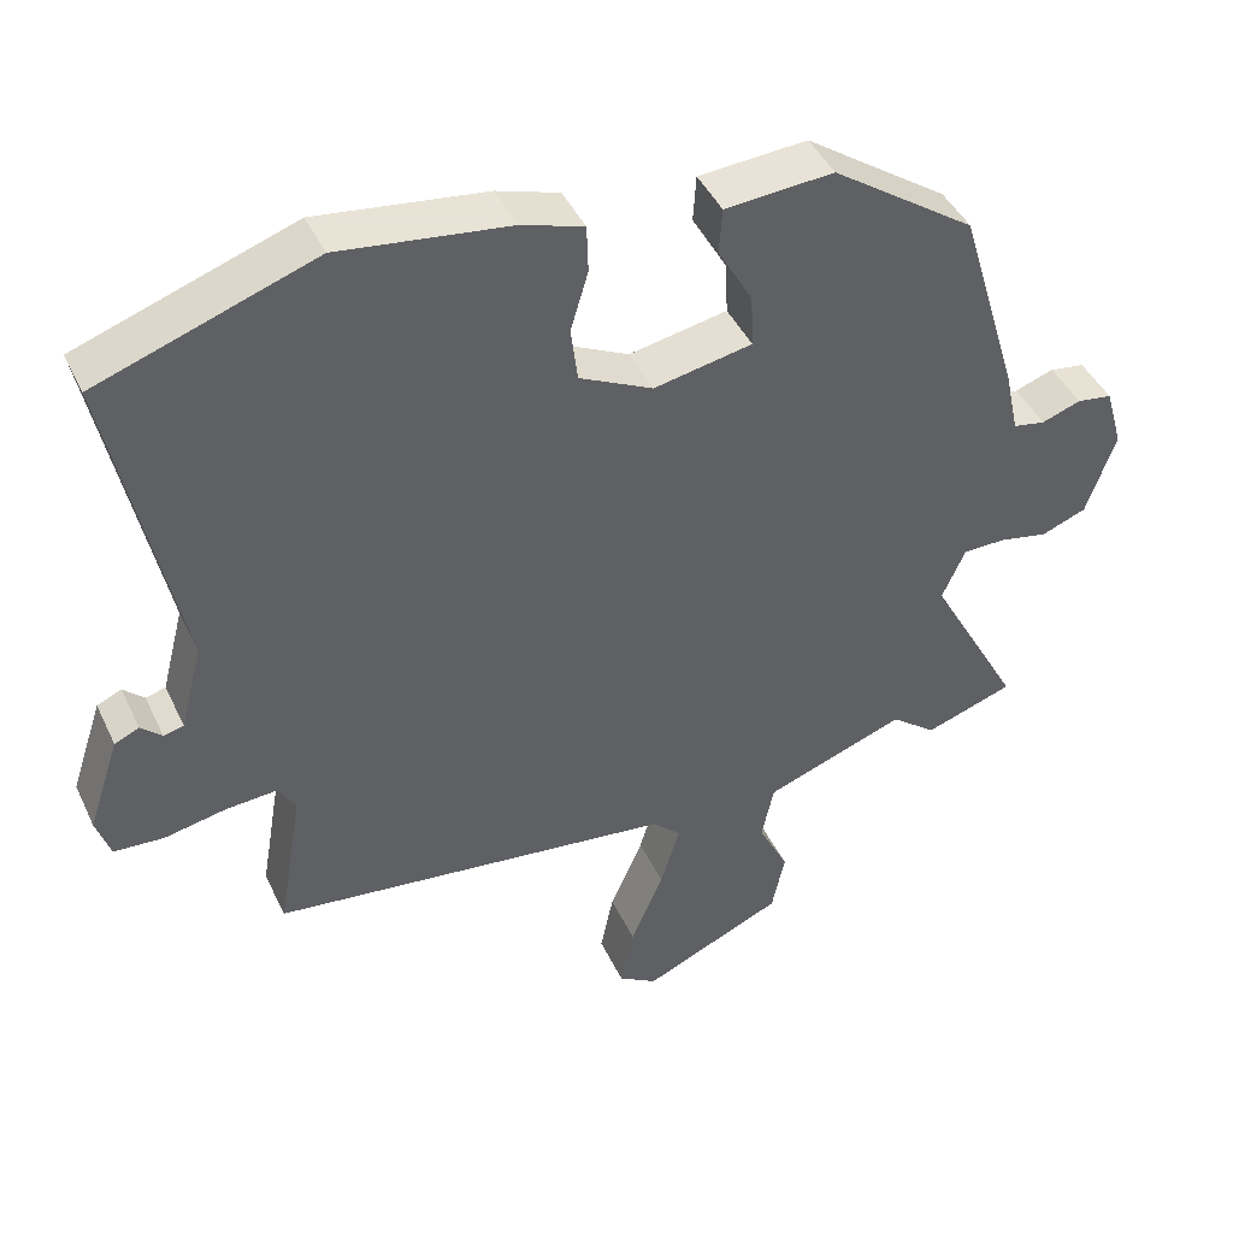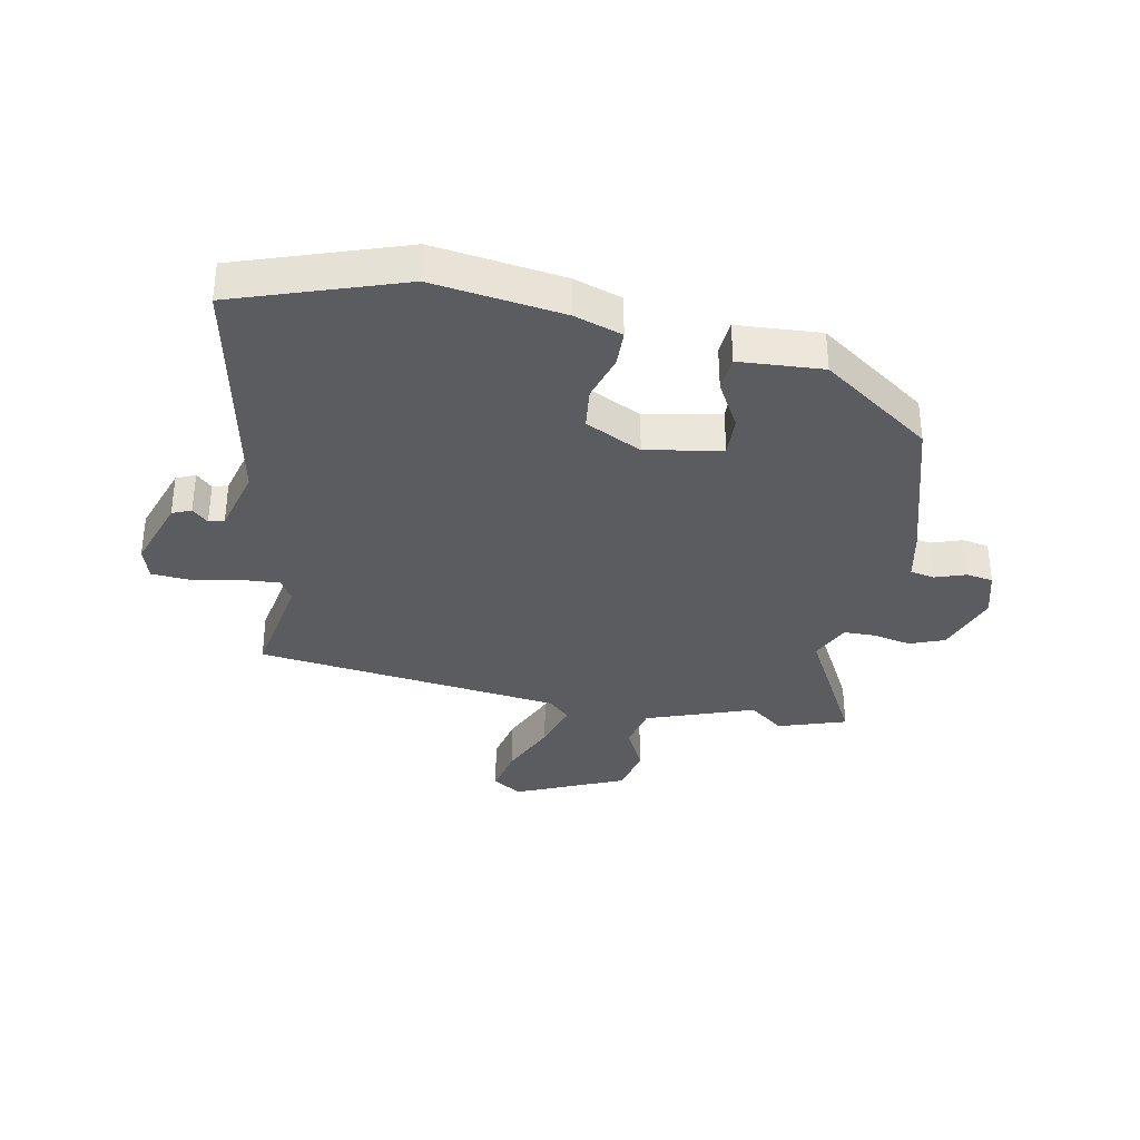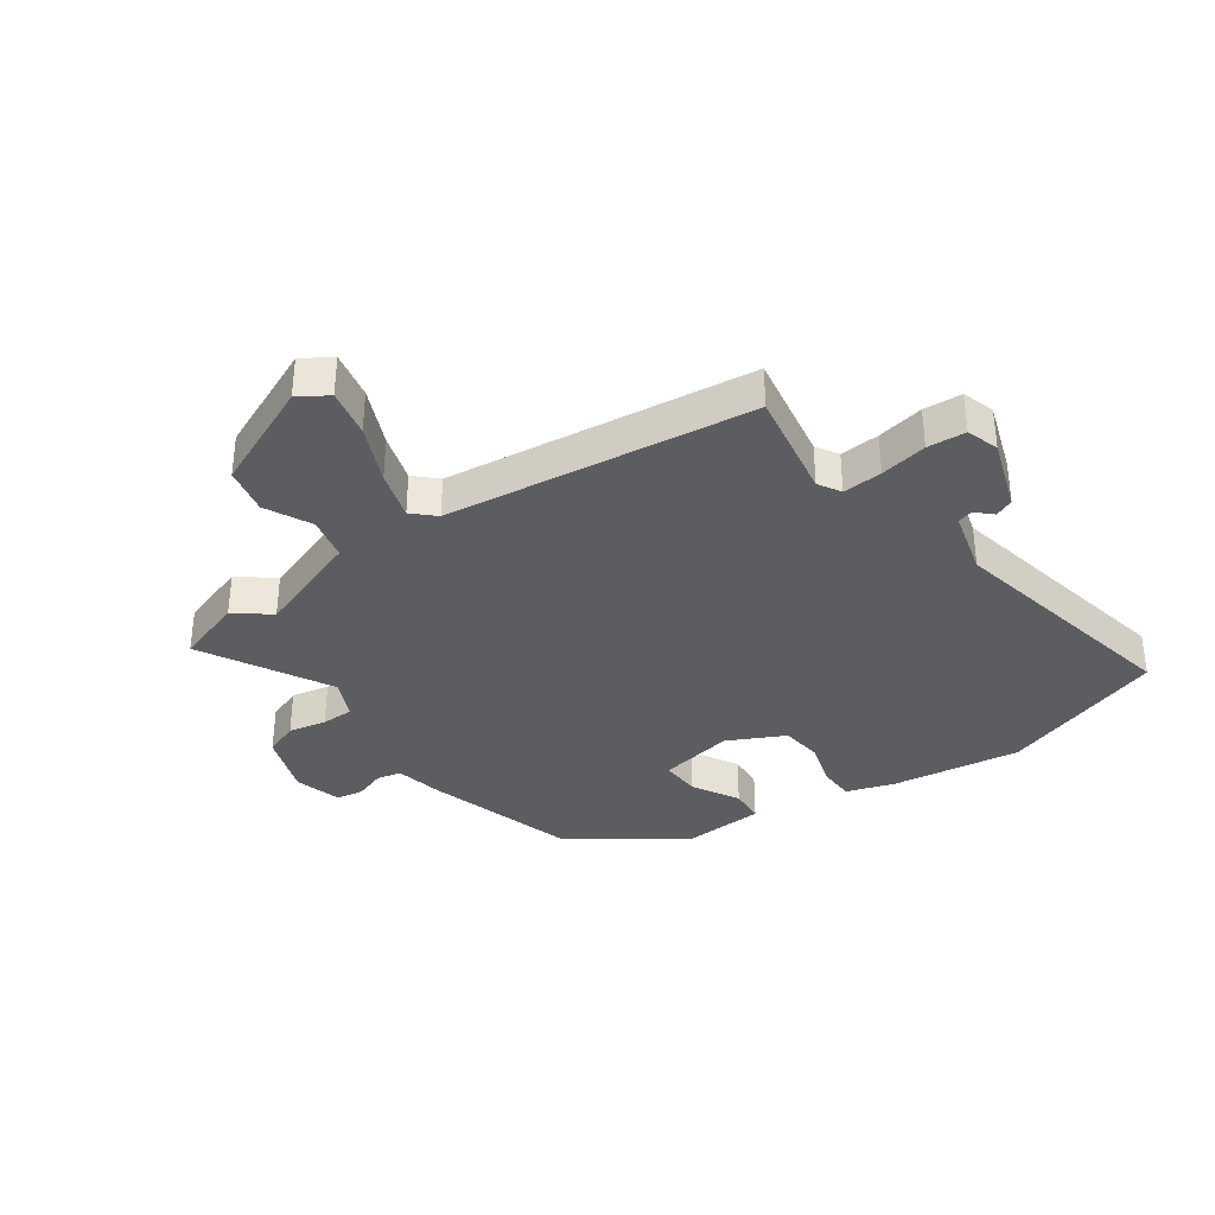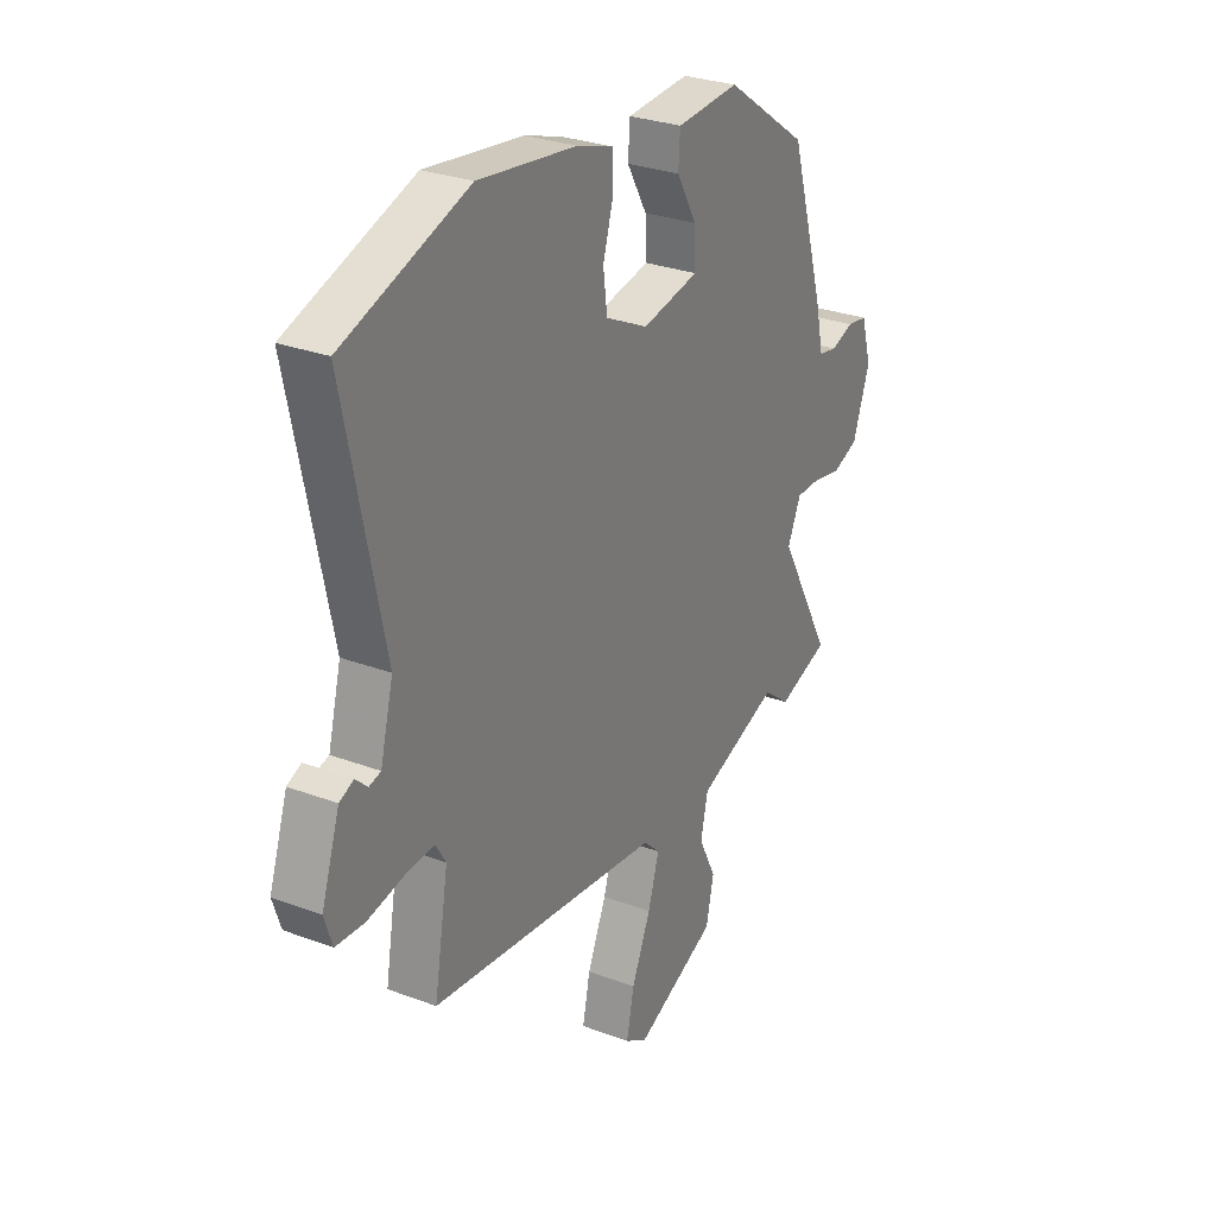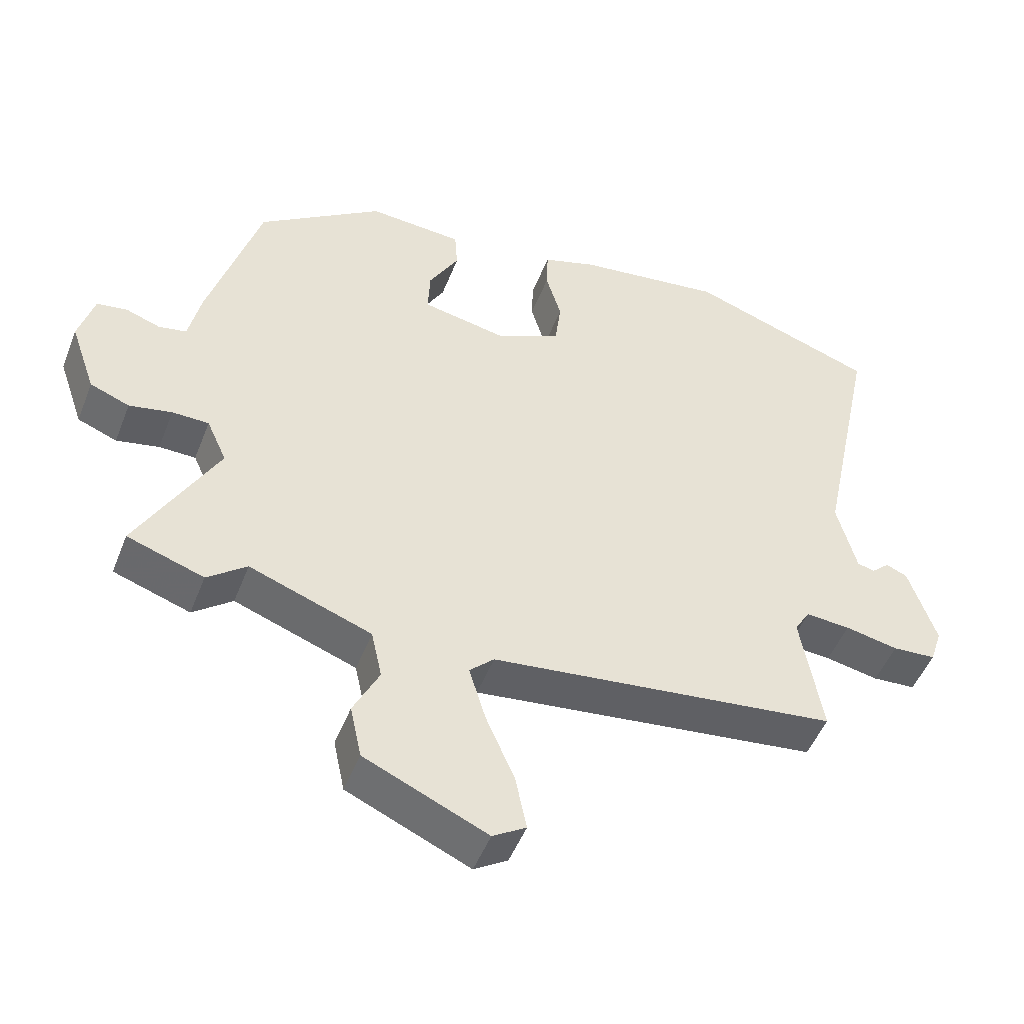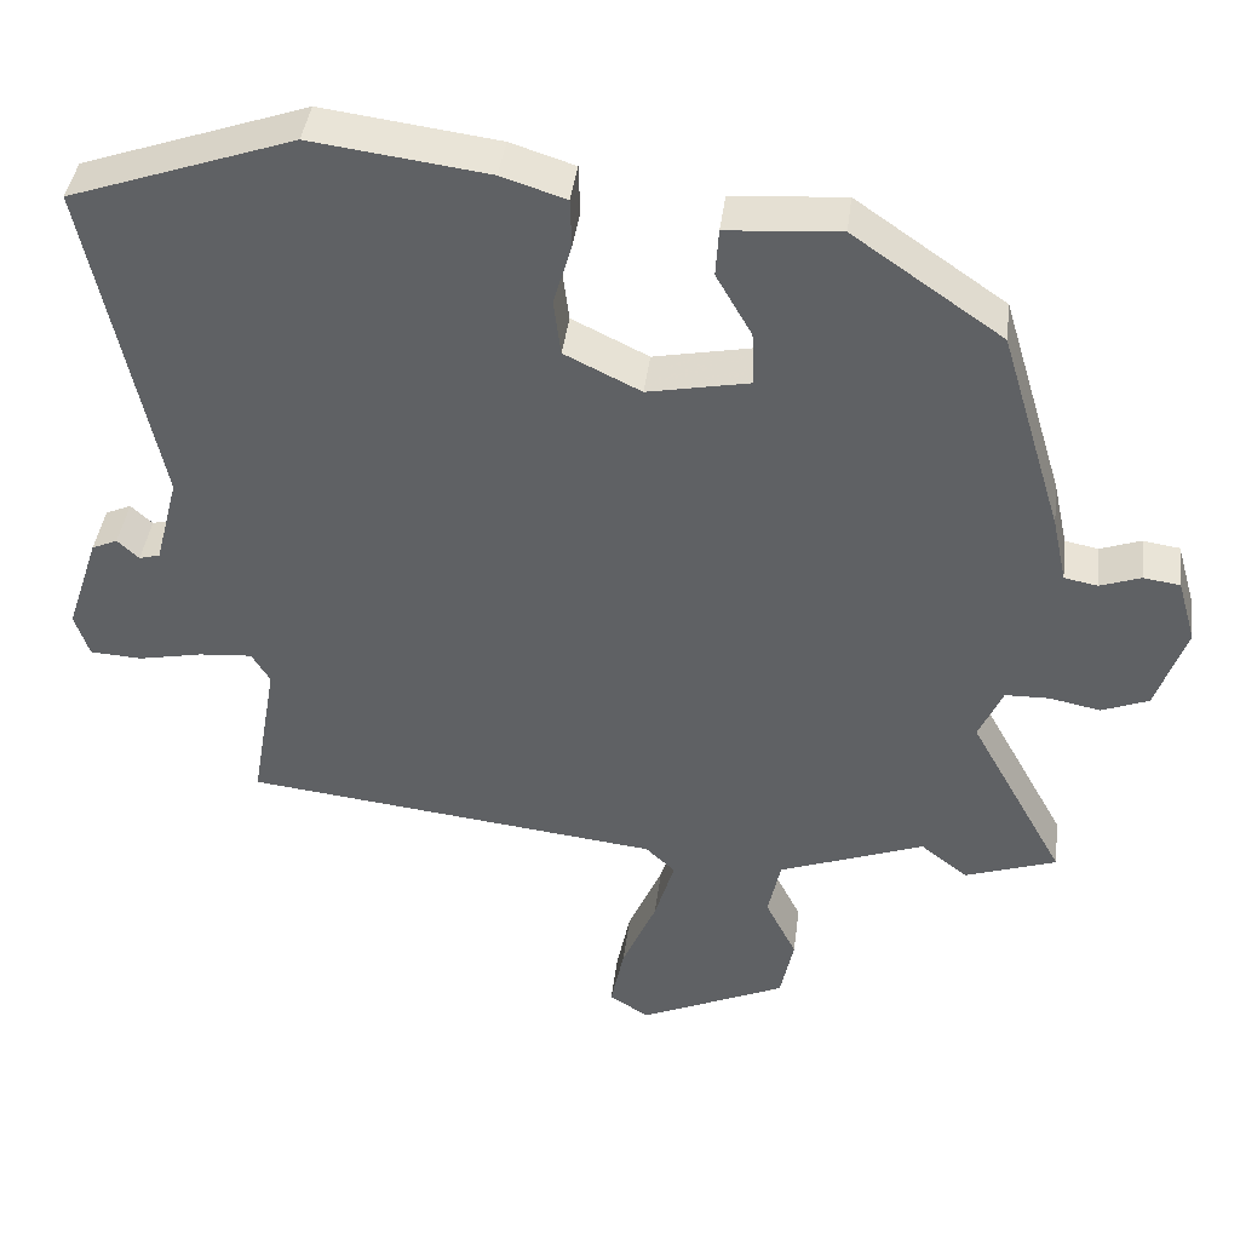
<metadata>
{"format":"obj","ext":"obj","renderer":"f3d","projection":"perspective","resolution":1024,"background":"white","views":[{"elev":43.4,"azim":-24.0,"up":"+Z"},{"elev":-34.7,"azim":-11.5,"up":"+Y"},{"elev":-35.4,"azim":-145.1,"up":"+Y"},{"elev":28.5,"azim":-60.5,"up":"+Z"},{"elev":-49.1,"azim":159.1,"up":"+Z"},{"elev":41.1,"azim":7.2,"up":"+Z"}]}
</metadata>
<code>
v -0.636 0.07 0.453
v -0.355 0.07 0.551
v -0.134 0.07 0.522
v -0.053 0.07 0.496
v -0.051 0.07 0.434
v -0.074 0.07 0.356
v -0.065 0.07 0.285
v 0.031 0.07 0.238
v 0.159 0.07 0.263
v 0.156 0.07 0.331
v 0.111 0.07 0.41
v 0.115 0.07 0.47
v 0.257 0.07 0.48
v 0.444 0.07 0.35
v 0.522 0.07 0.091
v 0.54 0.07 0.008
v 0.582 0.07 0
v 0.633 0.07 0.018
v 0.679 0.07 0.011
v 0.702 0.07 -0.069
v 0.664 0.07 -0.178
v 0.605 0.07 -0.201
v 0.541 0.07 -0.188
v 0.486 0.07 -0.189
v 0.456 0.07 -0.256
v 0.576 0.07 -0.474
v 0.461 0.07 -0.513
v 0.402 0.07 -0.467
v 0.219 0.07 -0.534
v 0.203 0.07 -0.608
v 0.242 0.07 -0.686
v 0.225 0.07 -0.766
v 0.041 0.07 -0.848
v -0.009 0.07 -0.817
v 0.008 0.07 -0.735
v 0.051 0.07 -0.636
v 0.076 0.07 -0.553
v 0.039 0.07 -0.518
v -0.483 0.07 -0.457
v -0.451 0.07 -0.269
v -0.474 0.07 -0.231
v -0.541 0.07 -0.236
v -0.621 0.07 -0.252
v -0.686 0.07 -0.248
v -0.704 0.07 -0.193
v -0.663 0.07 -0.07
v -0.631 0.07 -0.056
v -0.604 0.07 -0.081
v -0.578 0.07 -0.074
v -0.549 0.07 0.038
v -0.636 0 0.453
v -0.355 0 0.551
v -0.134 0 0.522
v -0.053 0 0.496
v -0.051 0 0.434
v -0.074 0 0.356
v -0.065 0 0.285
v 0.031 0 0.238
v 0.159 0 0.263
v 0.156 0 0.331
v 0.111 0 0.41
v 0.115 0 0.47
v 0.257 0 0.48
v 0.444 0 0.35
v 0.522 0 0.091
v 0.54 0 0.008
v 0.582 0 0
v 0.633 0 0.018
v 0.679 0 0.011
v 0.702 0 -0.069
v 0.664 0 -0.178
v 0.605 0 -0.201
v 0.541 0 -0.188
v 0.486 0 -0.189
v 0.456 0 -0.256
v 0.576 0 -0.474
v 0.461 0 -0.513
v 0.402 0 -0.467
v 0.219 0 -0.534
v 0.203 0 -0.608
v 0.242 0 -0.686
v 0.225 0 -0.766
v 0.041 0 -0.848
v -0.009 0 -0.817
v 0.008 0 -0.735
v 0.051 0 -0.636
v 0.076 0 -0.553
v 0.039 0 -0.518
v -0.483 0 -0.457
v -0.451 0 -0.269
v -0.474 0 -0.231
v -0.541 0 -0.236
v -0.621 0 -0.252
v -0.686 0 -0.248
v -0.704 0 -0.193
v -0.663 0 -0.07
v -0.631 0 -0.056
v -0.604 0 -0.081
v -0.578 0 -0.074
v -0.549 0 0.038
f 46 47 48
f 45 46 48
f 44 45 48
f 43 44 48
f 42 43 48
f 41 42 48 49
f 38 39 40
f 38 40 41
f 34 35 36
f 33 34 36
f 32 33 36
f 31 32 36
f 30 31 36
f 29 30 36 37
f 28 29 37 38
f 25 26 27 28
f 21 22 23
f 20 21 23
f 19 20 23
f 18 19 23
f 17 18 23
f 16 17 23 24
f 15 16 24
f 14 15 24
f 13 14 24
f 12 13 24
f 11 12 24
f 10 11 24
f 9 10 24 25
f 4 5 6
f 3 4 6
f 2 3 6
f 1 2 6
f 50 1 6
f 50 6 7
f 41 49 50
f 38 41 50
f 28 38 50
f 25 28 50
f 9 25 50
f 8 9 50
f 7 8 50
f 98 97 96
f 98 96 95
f 98 95 94
f 98 94 93
f 98 93 92
f 99 98 92 91
f 90 89 88
f 91 90 88
f 86 85 84
f 86 84 83
f 86 83 82
f 86 82 81
f 86 81 80
f 87 86 80 79
f 88 87 79 78
f 78 77 76 75
f 73 72 71
f 73 71 70
f 73 70 69
f 73 69 68
f 73 68 67
f 74 73 67 66
f 74 66 65
f 74 65 64
f 74 64 63
f 74 63 62
f 74 62 61
f 74 61 60
f 75 74 60 59
f 56 55 54
f 56 54 53
f 56 53 52
f 56 52 51
f 56 51 100
f 57 56 100
f 100 99 91
f 100 91 88
f 100 88 78
f 100 78 75
f 100 75 59
f 100 59 58
f 100 58 57
f 1 51 52 2
f 2 52 53 3
f 3 53 54 4
f 4 54 55 5
f 5 55 56 6
f 6 56 57 7
f 7 57 58 8
f 8 58 59 9
f 9 59 60 10
f 10 60 61 11
f 11 61 62 12
f 12 62 63 13
f 13 63 64 14
f 14 64 65 15
f 15 65 66 16
f 16 66 67 17
f 17 67 68 18
f 18 68 69 19
f 19 69 70 20
f 20 70 71 21
f 21 71 72 22
f 22 72 73 23
f 23 73 74 24
f 24 74 75 25
f 25 75 76 26
f 26 76 77 27
f 27 77 78 28
f 28 78 79 29
f 29 79 80 30
f 30 80 81 31
f 31 81 82 32
f 32 82 83 33
f 33 83 84 34
f 34 84 85 35
f 35 85 86 36
f 36 86 87 37
f 37 87 88 38
f 38 88 89 39
f 39 89 90 40
f 40 90 91 41
f 41 91 92 42
f 42 92 93 43
f 43 93 94 44
f 44 94 95 45
f 45 95 96 46
f 46 96 97 47
f 47 97 98 48
f 48 98 99 49
f 49 99 100 50
f 50 100 51 1

</code>
